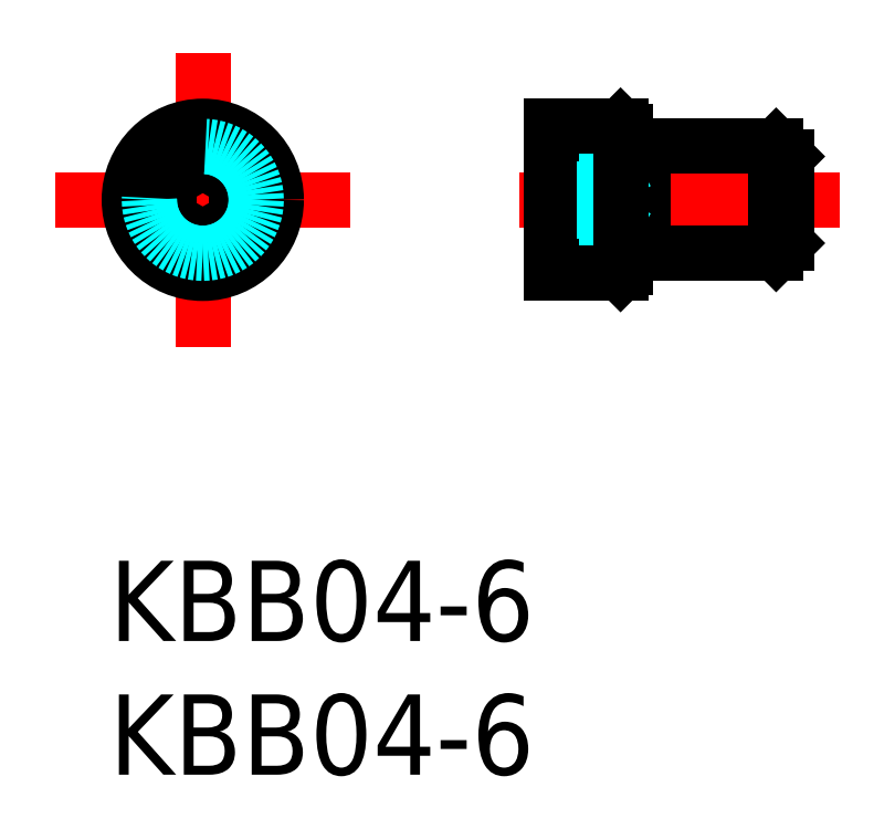
<metadata>
{"format":"dxf","ext":"dxf","renderer":"ezdxf+matplotlib","layout":"modelspace","background":"white","min_lineweight":24,"dpi":150}
</metadata>
<code>
0
SECTION
2
ENTITIES
0
INSERT
8
MSM_CONTINUOUS
2
*U3
10
0
20
0
30
0
0
INSERT
8
MSM_CONTINUOUS
2
*U4
10
0
20
0
30
0
0
LINE
8
MSM_CENTER
10
9
20
13.5
30
0
11
-2
21
13.5
31
0
0
LINE
8
MSM_NARROW
10
19.33
20
11.5
30
0
11
19.99
21
11.88
31
0
0
LINE
8
MSM_NARROW
10
19.99
20
15.12
30
0
11
25.33
21
15.12
31
0
0
LINE
8
MSM_NARROW
10
19.99
20
11.88
30
0
11
25.33
21
11.88
31
0
0
LINE
8
MSM_CENTER
10
3.5
20
8
30
0
11
3.5
21
19
31
0
0
LINE
8
MSM_CENTER
10
27.33
20
13.5
30
0
11
15.33
21
13.5
31
0
0
LINE
8
MSM_NARROW
10
19.33
20
15.5
30
0
11
19.99
21
15.12
31
0
0
LINE
8
MSM_CONTINUOUS
10
24.95
20
11.5
30
0
11
24.95
21
15.5
31
0
0
LINE
8
MSM_CONTINUOUS
10
19.33
20
16.05
30
0
11
19.33
21
10.95
31
0
0
LINE
8
MSM_CONTINUOUS
10
19.99
20
15.5
30
0
11
19.99
21
11.5
31
0
0
LINE
8
MSM_CONTINUOUS
10
19.33
20
11.5
30
0
11
24.95
21
11.5
31
0
0
LINE
8
MSM_CONTINUOUS
10
19.33
20
15.5
30
0
11
24.95
21
15.5
31
0
0
LINE
8
MSM_CONTINUOUS
10
25.33
20
11.88
30
0
11
25.33
21
15.12
31
0
0
CIRCLE
8
MSM_CONTINUOUS
10
3.5
20
13.5
30
0
40
2.75
0
LINE
8
MSM_CONTINUOUS
10
25.33
20
15.12
30
0
11
24.95
21
15.5
31
0
0
LINE
8
MSM_CONTINUOUS
10
24.95
20
11.5
30
0
11
25.33
21
11.88
31
0
0
LINE
8
MSM_DASHED
10
18.53
20
14.94
30
0
11
18.53
21
12.06
31
0
0
LINE
8
MSM_DASHED
10
16.53
20
14.94
30
0
11
18.53
21
14.94
31
0
0
LINE
8
MSM_DASHED
10
16.53
20
14.22
30
0
11
18.53
21
14.22
31
0
0
LINE
8
MSM_DASHED
10
16.53
20
12.78
30
0
11
18.53
21
12.78
31
0
0
LINE
8
MSM_DASHED
10
16.53
20
12.06
30
0
11
18.53
21
12.06
31
0
0
LINE
8
MSM_DASHED
10
18.53
20
14.94
30
0
11
19.36
21
13.5
31
0
0
LINE
8
MSM_DASHED
10
19.36
20
13.5
30
0
11
18.53
21
12.06
31
0
0
CIRCLE
8
MSM_CONTINUOUS
10
3.5
20
13.5
30
0
40
1.443
0
LINE
8
MSM_CONTINUOUS
10
4.75
20
14.22
30
0
11
3.5
21
14.94
31
0
0
LINE
8
MSM_CONTINUOUS
10
3.5
20
14.94
30
0
11
2.25
21
14.22
31
0
0
LINE
8
MSM_CONTINUOUS
10
2.25
20
14.22
30
0
11
2.25
21
12.78
31
0
0
LINE
8
MSM_CONTINUOUS
10
2.25
20
12.78
30
0
11
3.5
21
12.06
31
0
0
LINE
8
MSM_CONTINUOUS
10
3.5
20
12.06
30
0
11
4.75
21
12.78
31
0
0
LINE
8
MSM_CONTINUOUS
10
4.75
20
12.78
30
0
11
4.75
21
14.22
31
0
0
LINE
8
MSM_CONTINUOUS
10
16.53
20
10.75
30
0
11
19.13
21
10.75
31
0
0
LINE
8
MSM_CONTINUOUS
10
16.53
20
16.25
30
0
11
19.13
21
16.25
31
0
0
LINE
8
MSM_CONTINUOUS
10
16.53
20
16.25
30
0
11
16.53
21
10.75
31
0
0
LINE
8
MSM_DASHED
10
18.53
20
14.94
30
0
11
18.53
21
12.06
31
0
0
LINE
8
MSM_CONTINUOUS
10
19.13
20
16.25
30
0
11
19.33
21
16.05
31
0
0
LINE
8
MSM_CONTINUOUS
10
19.13
20
10.75
30
0
11
19.33
21
10.95
31
0
0
CIRCLE
8
MSM_DASHED
10
3.5
20
13.5
30
0
40
2
0
LINE
8
MSM_CONTINUOUS
10
19.13
20
16.25
30
0
11
19.13
21
10.75
31
0
0
ENDSEC
0
EOF

</code>
